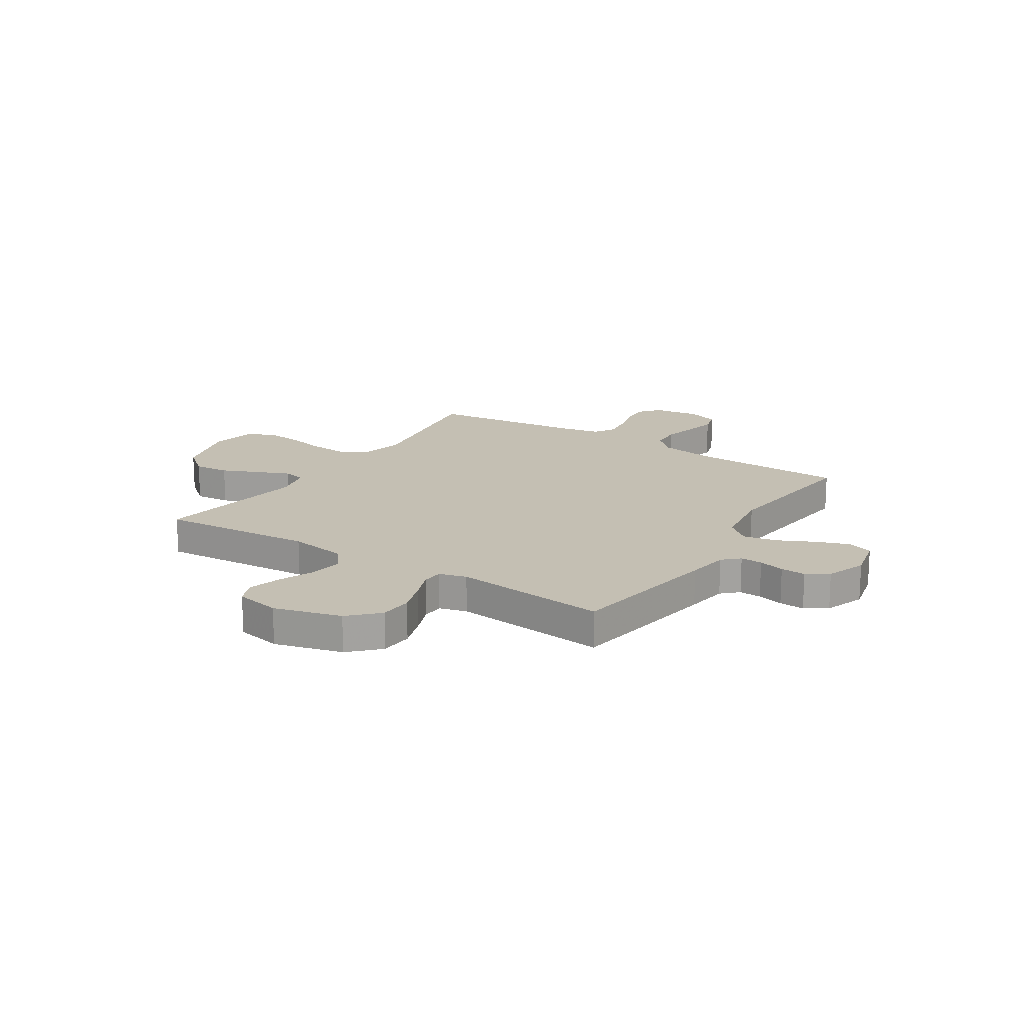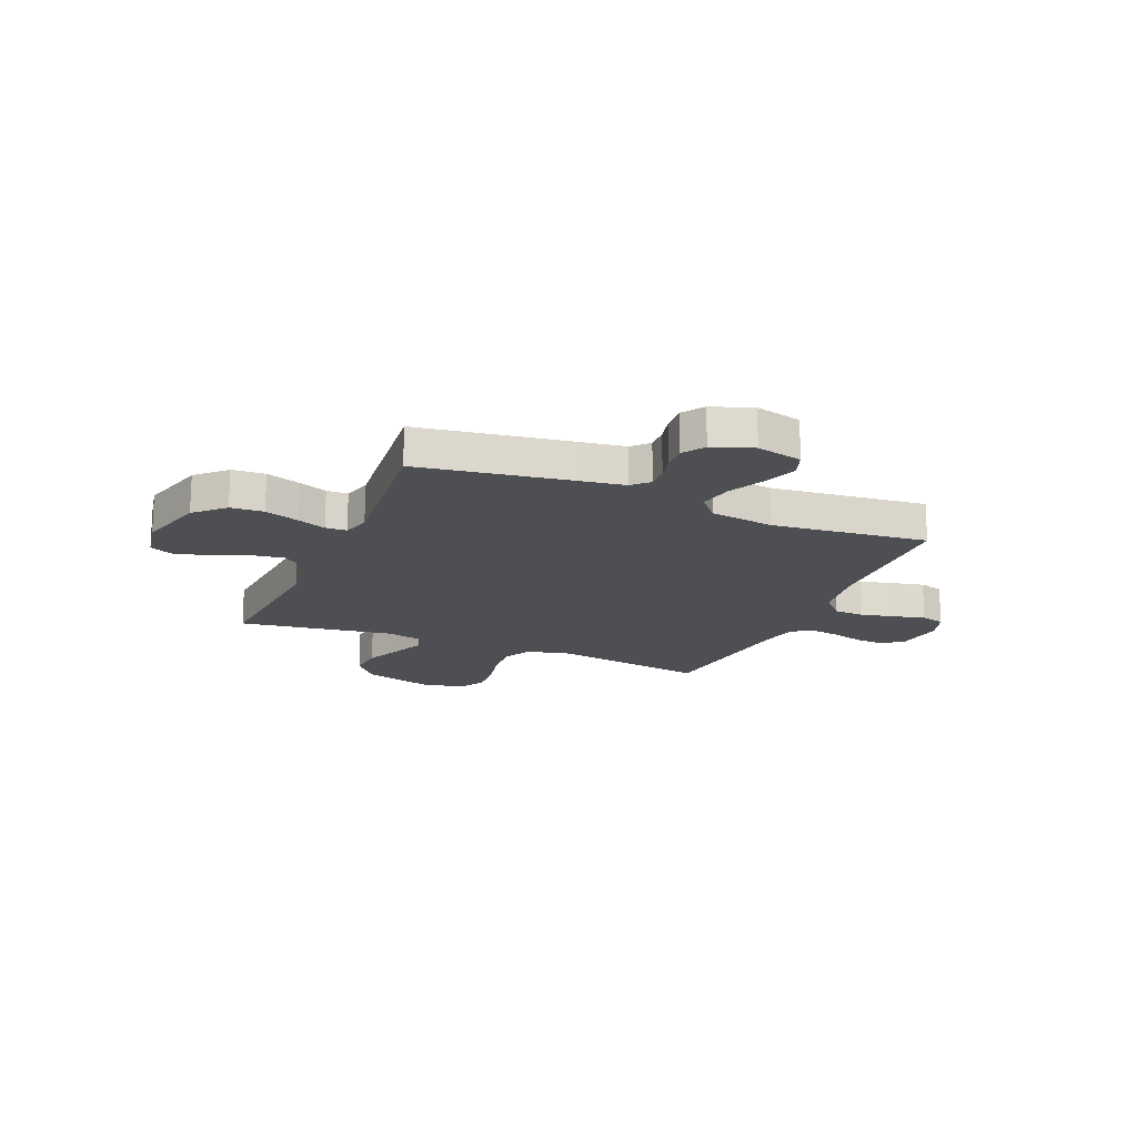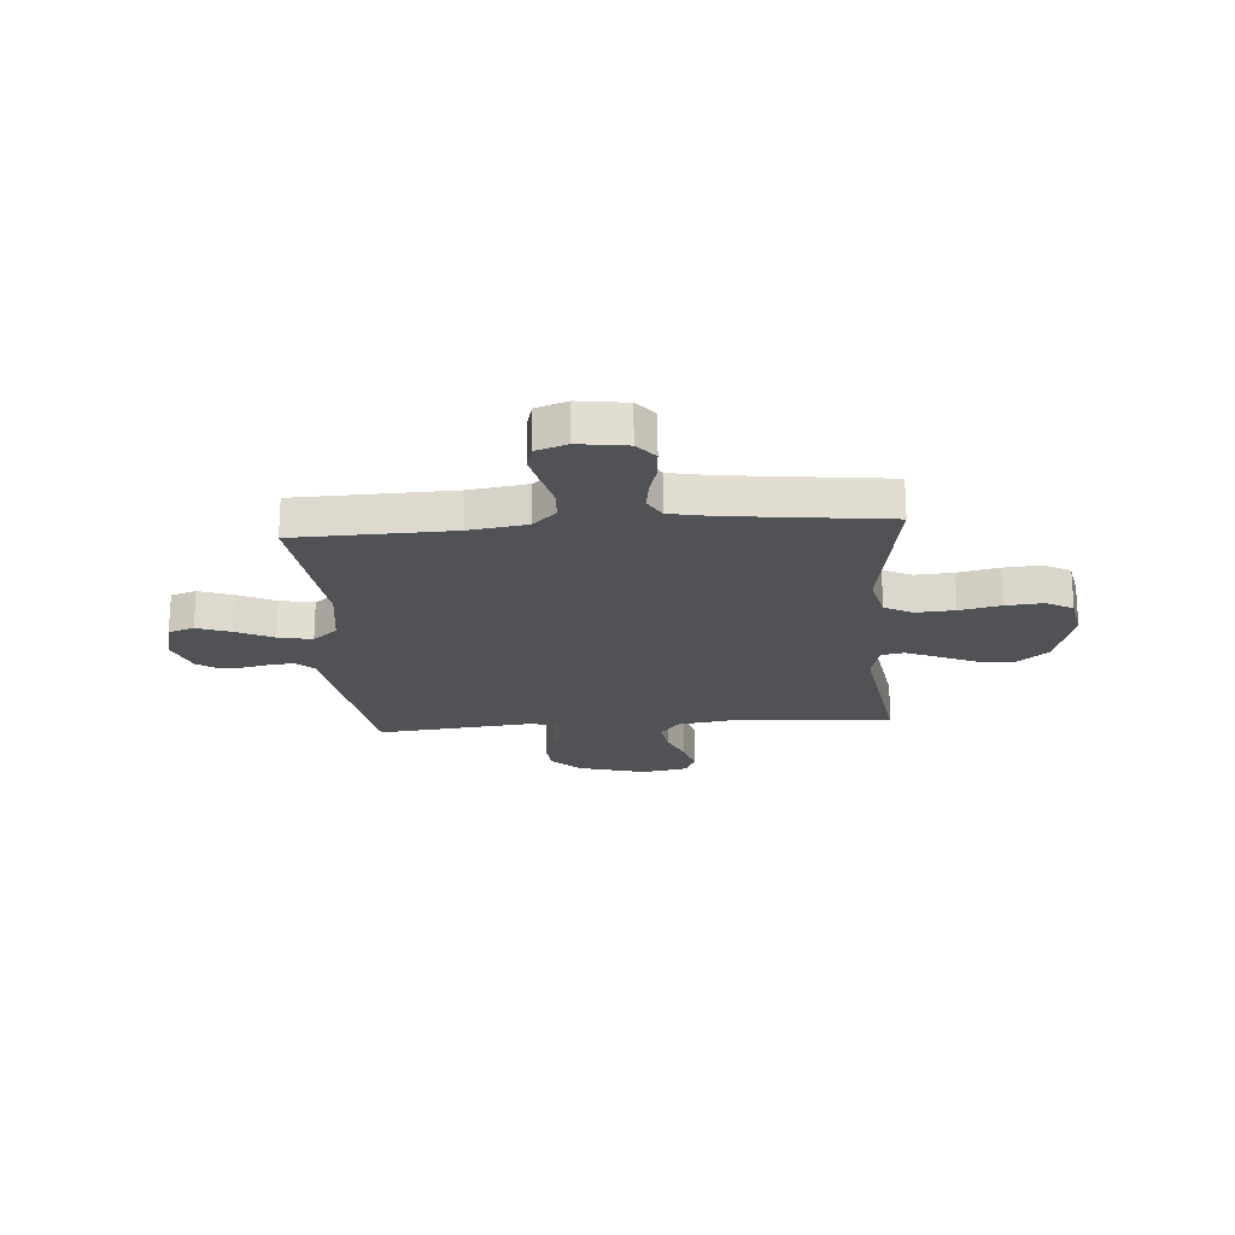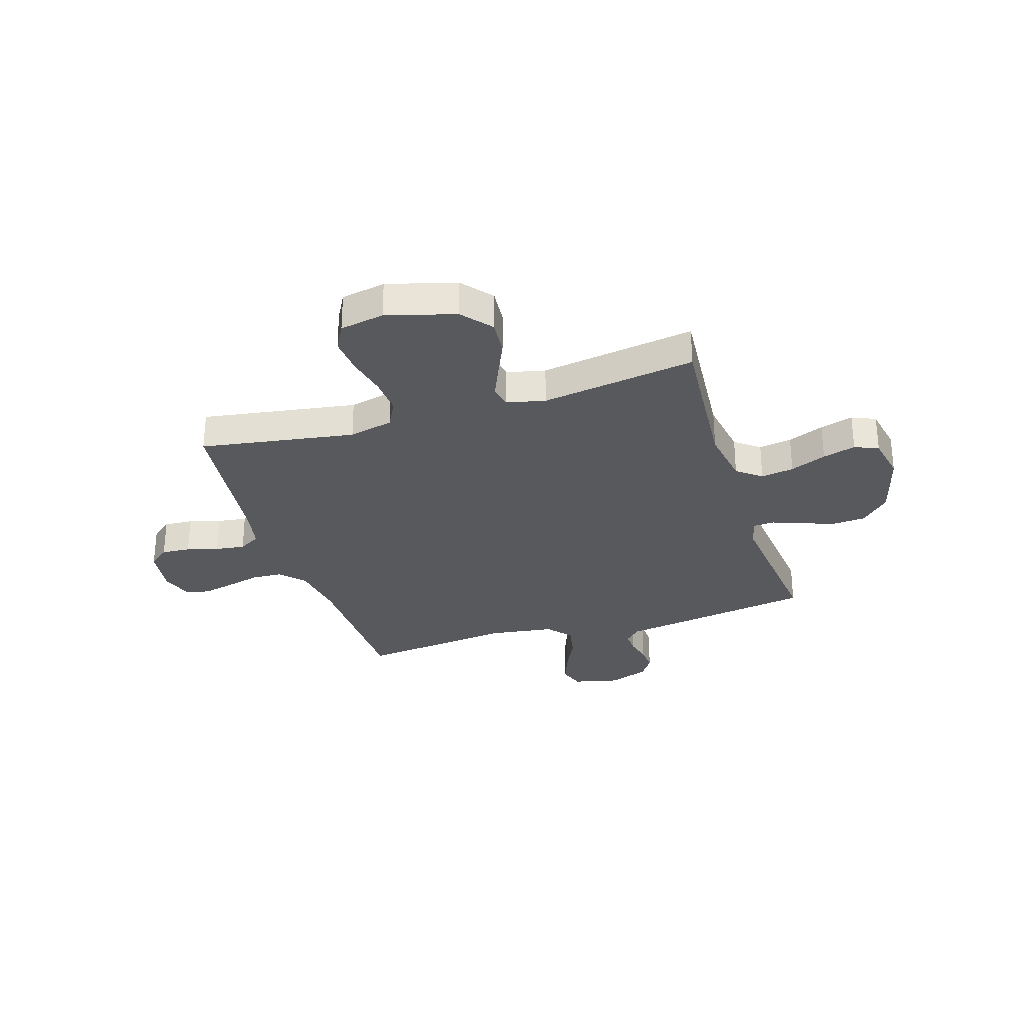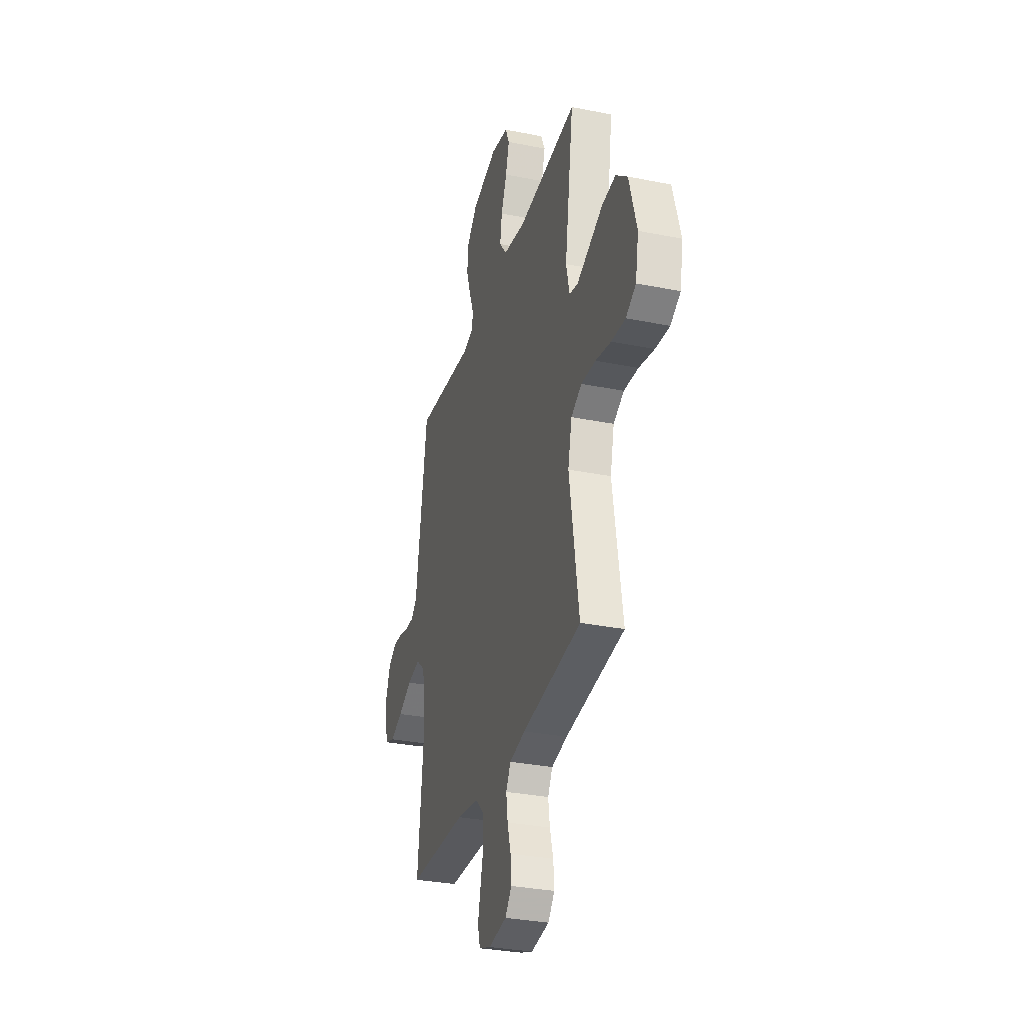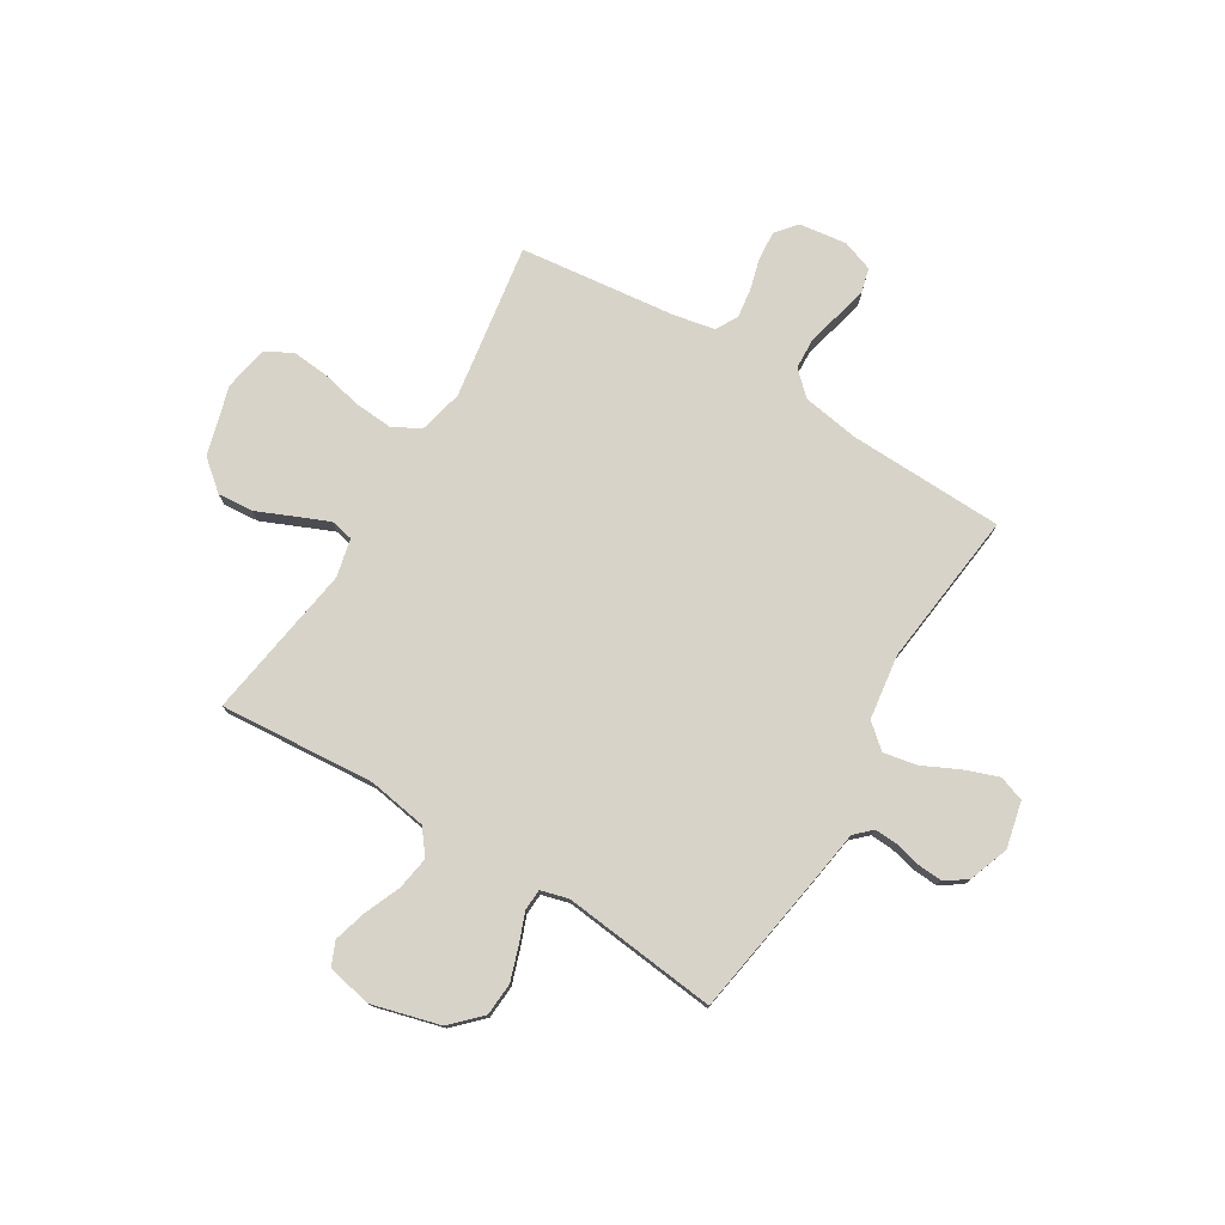
<metadata>
{"format":"obj","ext":"obj","renderer":"f3d","projection":"perspective","resolution":1024,"background":"white","views":[{"elev":17.7,"azim":32.9,"up":"+Y"},{"elev":-17.7,"azim":67.1,"up":"+Y"},{"elev":-20.8,"azim":-175.6,"up":"+Y"},{"elev":-29.9,"azim":-72.5,"up":"+Y"},{"elev":-31.5,"azim":-105.9,"up":"+Z"},{"elev":77.0,"azim":31.5,"up":"+Y"}]}
</metadata>
<code>
v -0.5 0.07 -0.5
v -0.452 0.07 -0.2
v -0.472 0.07 -0.114
v -0.526 0.07 -0.086
v -0.599 0.07 -0.091
v -0.677 0.07 -0.108
v -0.748 0.07 -0.114
v -0.799 0.07 -0.086
v -0.815 0.07 0
v -0.777 0.07 0.133
v -0.719 0.07 0.181
v -0.65 0.07 0.175
v -0.579 0.07 0.144
v -0.516 0.07 0.117
v -0.472 0.07 0.126
v -0.455 0.07 0.2
v -0.5 0.07 0.5
v -0.2 0.07 0.476
v -0.087 0.07 0.494
v -0.05 0.07 0.541
v -0.06 0.07 0.605
v -0.089 0.07 0.675
v -0.107 0.07 0.739
v -0.087 0.07 0.785
v 0 0.07 0.802
v 0.131 0.07 0.766
v 0.185 0.07 0.711
v 0.189 0.07 0.647
v 0.167 0.07 0.582
v 0.145 0.07 0.525
v 0.147 0.07 0.484
v 0.2 0.07 0.469
v 0.5 0.07 0.5
v 0.547 0.07 0.2
v 0.559 0.07 0.119
v 0.59 0.07 0.089
v 0.633 0.07 0.091
v 0.683 0.07 0.103
v 0.732 0.07 0.106
v 0.774 0.07 0.078
v 0.802 0.07 0
v 0.781 0.07 -0.089
v 0.732 0.07 -0.106
v 0.667 0.07 -0.082
v 0.597 0.07 -0.048
v 0.532 0.07 -0.035
v 0.485 0.07 -0.075
v 0.467 0.07 -0.2
v 0.5 0.07 -0.5
v 0.2 0.07 -0.508
v 0.09 0.07 -0.525
v 0.045 0.07 -0.568
v 0.042 0.07 -0.627
v 0.058 0.07 -0.693
v 0.072 0.07 -0.754
v 0.06 0.07 -0.8
v 0 0.07 -0.821
v -0.092 0.07 -0.808
v -0.125 0.07 -0.768
v -0.121 0.07 -0.712
v -0.104 0.07 -0.651
v -0.096 0.07 -0.594
v -0.12 0.07 -0.552
v -0.2 0.07 -0.536
v -0.5 0 -0.5
v -0.452 0 -0.2
v -0.472 0 -0.114
v -0.526 0 -0.086
v -0.599 0 -0.091
v -0.677 0 -0.108
v -0.748 0 -0.114
v -0.799 0 -0.086
v -0.815 0 0
v -0.777 0 0.133
v -0.719 0 0.181
v -0.65 0 0.175
v -0.579 0 0.144
v -0.516 0 0.117
v -0.472 0 0.126
v -0.455 0 0.2
v -0.5 0 0.5
v -0.2 0 0.476
v -0.087 0 0.494
v -0.05 0 0.541
v -0.06 0 0.605
v -0.089 0 0.675
v -0.107 0 0.739
v -0.087 0 0.785
v 0 0 0.802
v 0.131 0 0.766
v 0.185 0 0.711
v 0.189 0 0.647
v 0.167 0 0.582
v 0.145 0 0.525
v 0.147 0 0.484
v 0.2 0 0.469
v 0.5 0 0.5
v 0.547 0 0.2
v 0.559 0 0.119
v 0.59 0 0.089
v 0.633 0 0.091
v 0.683 0 0.103
v 0.732 0 0.106
v 0.774 0 0.078
v 0.802 0 0
v 0.781 0 -0.089
v 0.732 0 -0.106
v 0.667 0 -0.082
v 0.597 0 -0.048
v 0.532 0 -0.035
v 0.485 0 -0.075
v 0.467 0 -0.2
v 0.5 0 -0.5
v 0.2 0 -0.508
v 0.09 0 -0.525
v 0.045 0 -0.568
v 0.042 0 -0.627
v 0.058 0 -0.693
v 0.072 0 -0.754
v 0.06 0 -0.8
v 0 0 -0.821
v -0.092 0 -0.808
v -0.125 0 -0.768
v -0.121 0 -0.712
v -0.104 0 -0.651
v -0.096 0 -0.594
v -0.12 0 -0.552
v -0.2 0 -0.536
f 58 59 60 61
f 58 61 62
f 57 58 62
f 56 57 62
f 53 54 55 56
f 53 56 62 63
f 48 49 50
f 47 48 50 51
f 42 43 44 45
f 40 41 42 45
f 40 45 46
f 37 38 39 40
f 36 37 40 46
f 35 36 46 47
f 32 33 34 35
f 31 32 35 47
f 27 28 29 30
f 25 26 27 30
f 25 30 31
f 24 25 31
f 21 22 23 24
f 20 21 24 31
f 19 20 31 47
f 16 17 18
f 15 16 18 19
f 10 11 12 13
f 10 13 14
f 9 10 14
f 8 9 14 15
f 5 6 7 8
f 4 5 8 15
f 64 1 2
f 63 64 2 3
f 52 53 63 3
f 47 51 52 3
f 15 19 47
f 3 4 15 47
f 125 124 123 122
f 126 125 122
f 126 122 121
f 126 121 120
f 120 119 118 117
f 127 126 120 117
f 114 113 112
f 115 114 112 111
f 109 108 107 106
f 109 106 105 104
f 110 109 104
f 104 103 102 101
f 110 104 101 100
f 111 110 100 99
f 99 98 97 96
f 111 99 96 95
f 94 93 92 91
f 94 91 90 89
f 95 94 89
f 95 89 88
f 88 87 86 85
f 95 88 85 84
f 111 95 84 83
f 82 81 80
f 83 82 80 79
f 77 76 75 74
f 78 77 74
f 78 74 73
f 79 78 73 72
f 72 71 70 69
f 79 72 69 68
f 66 65 128
f 67 66 128 127
f 67 127 117 116
f 67 116 115 111
f 111 83 79
f 111 79 68 67
f 1 65 66 2
f 2 66 67 3
f 3 67 68 4
f 4 68 69 5
f 5 69 70 6
f 6 70 71 7
f 7 71 72 8
f 8 72 73 9
f 9 73 74 10
f 10 74 75 11
f 11 75 76 12
f 12 76 77 13
f 13 77 78 14
f 14 78 79 15
f 15 79 80 16
f 16 80 81 17
f 17 81 82 18
f 18 82 83 19
f 19 83 84 20
f 20 84 85 21
f 21 85 86 22
f 22 86 87 23
f 23 87 88 24
f 24 88 89 25
f 25 89 90 26
f 26 90 91 27
f 27 91 92 28
f 28 92 93 29
f 29 93 94 30
f 30 94 95 31
f 31 95 96 32
f 32 96 97 33
f 33 97 98 34
f 34 98 99 35
f 35 99 100 36
f 36 100 101 37
f 37 101 102 38
f 38 102 103 39
f 39 103 104 40
f 40 104 105 41
f 41 105 106 42
f 42 106 107 43
f 43 107 108 44
f 44 108 109 45
f 45 109 110 46
f 46 110 111 47
f 47 111 112 48
f 48 112 113 49
f 49 113 114 50
f 50 114 115 51
f 51 115 116 52
f 52 116 117 53
f 53 117 118 54
f 54 118 119 55
f 55 119 120 56
f 56 120 121 57
f 57 121 122 58
f 58 122 123 59
f 59 123 124 60
f 60 124 125 61
f 61 125 126 62
f 62 126 127 63
f 63 127 128 64
f 64 128 65 1

</code>
